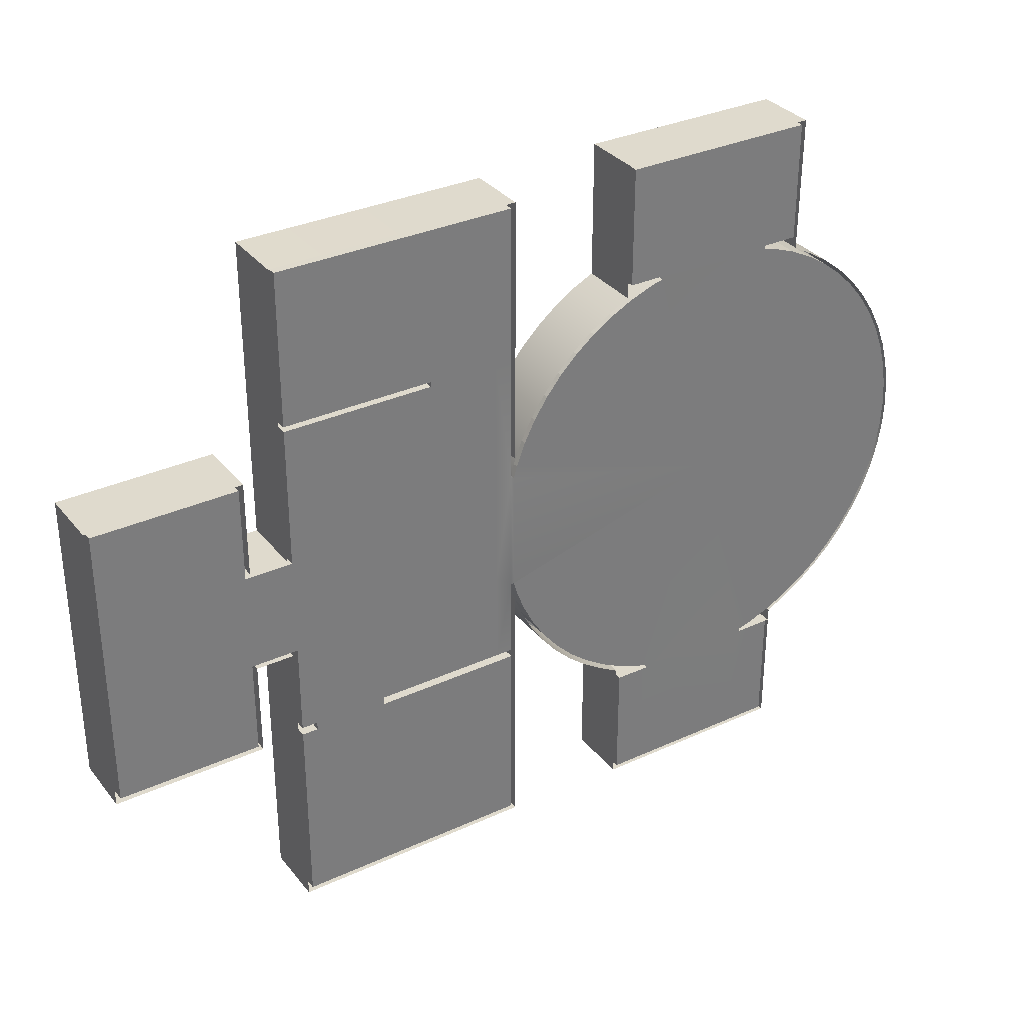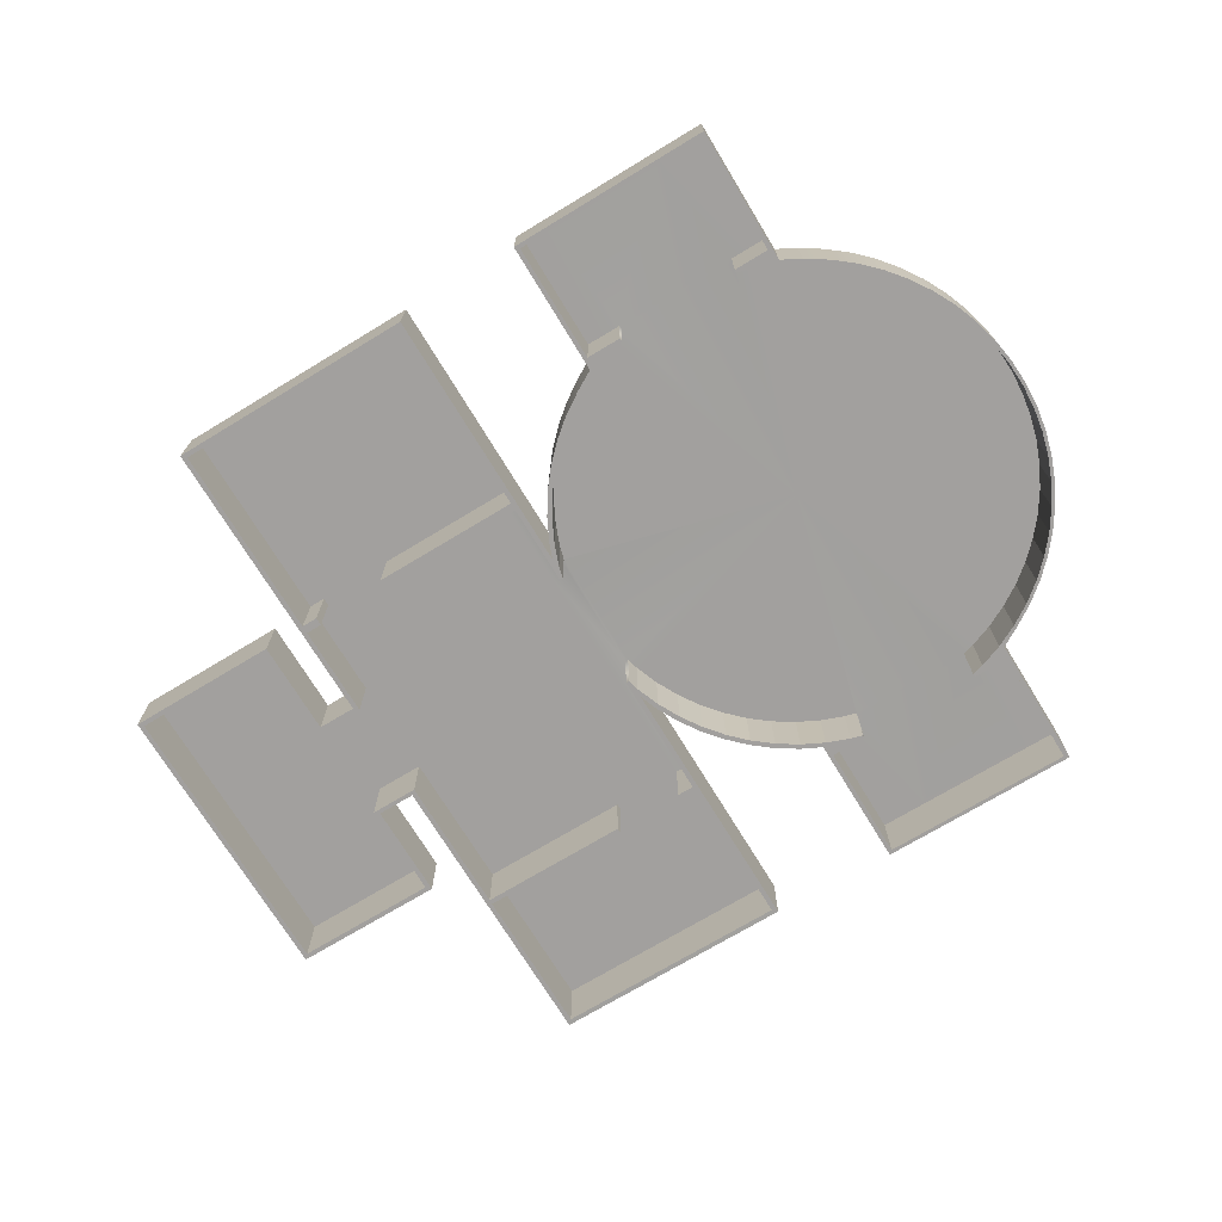
<metadata>
{"format":"obj","ext":"obj","renderer":"f3d","projection":"perspective","resolution":1024,"background":"white","views":[{"elev":32.9,"azim":147.7,"up":"+Z"},{"elev":-71.9,"azim":-148.8,"up":"+Y"}]}
</metadata>
<code>
g default
v 4.755 0 -1.545
v 4.568 0 -2.034
v 4.33 0 -2.5
v 4.045 0 -2.939
v 3.716 0 -3.346
v 3.346 0 -3.716
v 2.939 0 -4.045
v 2.5 0 -4.33
v 2.034 0 -4.568
v 1.545 0 -4.755
v -1.545 0 -4.755
v -2.034 0 -4.568
v -2.5 0 -4.33
v -2.939 0 -4.045
v -3.346 0 -3.716
v -3.716 0 -3.346
v -4.045 0 -2.939
v -4.33 0 -2.5
v -4.568 0 -2.034
v -4.755 0 -1.545
v -4.891 0 -1.04
v -4.973 0 -0.5226
v -5 0 0
v -4.973 0 0.5226
v -4.891 0 1.04
v -4.755 0 1.545
v -4.568 0 2.034
v -4.33 0 2.5
v -4.045 0 2.939
v -3.716 0 3.346
v -3.346 0 3.716
v -2.939 0 4.045
v -2.5 0 4.33
v -2.034 0 4.568
v -1.545 0 4.755
v 1.545 0 4.755
v 2.034 0 4.568
v 2.5 0 4.33
v 2.939 0 4.045
v 3.346 0 3.716
v 3.716 0 3.346
v 4.045 0 2.939
v 4.33 0 2.5
v 4.568 0 2.034
v 4.755 0 1.545
v 0 0 0
v -1.04 0 7.391
v 1.04 0 7.391
v -1.04 0 -7.391
v 1.04 0 -7.391
v 9.891 0 1.04
v 9.891 0 -1.04
v 2.04 0 4.891
v 2.04 0 7.391
v -2.04 0 4.891
v -2.04 0 7.391
v -2.04 0 -4.891
v -2.04 0 -7.391
v 2.04 0 -4.891
v 2.04 0 -7.391
v 4.891 0 7.29
v 9.891 0 7.29
v 4.891 0 -7.29
v 9.891 0 -7.29
v 10.89 0 1.04
v 10.89 0 -1.04
v 13.89 0 1.04
v 13.89 0 -1.04
v 10.89 0 3.04
v 13.89 0 3.04
v 10.89 0 -3.04
v 13.89 0 -3.04
v 4.755 -1.3 -1.545
v 4.568 -1.3 -2.034
v 4.33 -1.3 -2.5
v 4.045 -1.3 -2.939
v 3.716 -1.3 -3.346
v 3.346 -1.3 -3.716
v 2.939 -1.3 -4.045
v 2.5 -1.3 -4.33
v 2.034 -1.3 -4.568
v 1.545 -1.3 -4.755
v -1.545 -1.3 -4.755
v -2.034 -1.3 -4.568
v -2.5 -1.3 -4.33
v -2.939 -1.3 -4.045
v -3.346 -1.3 -3.716
v -3.716 -1.3 -3.346
v -4.045 -1.3 -2.939
v -4.33 -1.3 -2.5
v -4.568 -1.3 -2.034
v -4.755 -1.3 -1.545
v -4.891 -1.3 -1.04
v -4.973 -1.3 -0.5226
v -5 -1.3 0
v -4.973 -1.3 0.5226
v -4.891 -1.3 1.04
v -4.755 -1.3 1.545
v -4.568 -1.3 2.034
v -4.33 -1.3 2.5
v -4.045 -1.3 2.939
v -3.716 -1.3 3.346
v -3.346 -1.3 3.716
v -2.939 -1.3 4.045
v -2.5 -1.3 4.33
v -2.034 -1.3 4.568
v -1.545 -1.3 4.755
v 1.545 -1.3 4.755
v 2.034 -1.3 4.568
v 2.5 -1.3 4.33
v 2.939 -1.3 4.045
v 3.346 -1.3 3.716
v 3.716 -1.3 3.346
v 4.045 -1.3 2.939
v 4.33 -1.3 2.5
v 4.568 -1.3 2.034
v 4.755 -1.3 1.545
v -1.04 -1.3 7.391
v 1.04 -1.3 7.391
v -1.04 -1.3 -7.391
v 1.04 -1.3 -7.391
v 2.04 -1.3 4.891
v 2.04 -1.3 7.391
v -2.04 -1.3 4.891
v -2.04 -1.3 7.391
v -2.04 -1.3 -4.891
v -2.04 -1.3 -7.391
v 2.04 -1.3 -4.891
v 2.04 -1.3 -7.391
v 4.891 -1.3 7.29
v 9.891 -1.3 1.04
v 9.891 -1.3 7.29
v 4.891 -1.3 -7.29
v 9.891 -1.3 -1.04
v 9.891 -1.3 -7.29
v 10.89 -1.3 1.04
v 10.89 -1.3 -1.04
v 13.89 -1.3 1.04
v 13.89 -1.3 -1.04
v 10.89 -1.3 1.04
v 13.89 -1.3 1.04
v 10.89 -1.3 -1.04
v 13.89 -1.3 -1.04
v 10.89 -1.3 3.04
v 13.89 -1.3 3.04
v 10.89 -1.3 -3.04
v 13.89 -1.3 -3.04
v 4.891 -1.3 3.994
v 4.891 0 3.994
v 9.891 0 3.994
v 9.891 -1.3 3.994
v 9.891 -1.3 -2.992
v 9.891 0 -2.992
v 4.891 0 -2.992
v 4.891 -1.3 -2.992
v 1.292 0 -4.823
v 1.301 0 -4.891
v 1.292 -1.3 -4.823
v 1.301 -1.3 -4.891
v -1.301 0 -4.891
v -1.292 0 -4.823
v -1.301 -1.3 -4.891
v -1.292 -1.3 -4.823
v 4.891 0 -1.301
v 4.823 0 -1.292
v 4.891 -1.3 -1.301
v 4.823 -1.3 -1.292
v -1.292 0 4.823
v -1.301 0 4.891
v -1.292 -1.3 4.823
v -1.301 -1.3 4.891
v 1.301 0 4.891
v 1.292 0 4.823
v 1.301 -1.3 4.891
v 1.292 -1.3 4.823
v 4.823 0 1.292
v 4.891 0 1.301
v 4.823 -1.3 1.292
v 4.891 -1.3 1.301
v 4.891 -1.3 4.097
v 4.891 0 4.097
v 9.891 0 4.097
v 9.891 -1.3 4.097
v 9.891 -1.3 -3.158
v 9.891 0 -3.158
v 4.891 0 -3.158
v 4.891 -1.3 -3.158
v 9.556 -1.3 -2.992
v 9.556 0 -2.992
v 9.556 0 -3.158
v 9.556 -1.3 -3.158
v 8 0 -3.158
v 8 -1.3 -3.158
v 8 0 -2.992
v 8 -1.3 -2.992
v 6.72 0 4.097
v 6.72 -1.3 4.097
v 6.72 0 3.994
v 6.72 -1.3 3.994
v 5.242 -1.3 3.994
v 5.242 0 3.994
v 5.242 0 4.097
v 5.242 -1.3 4.097
v 8.004 0 -7.29
v 8.004 -1.3 -7.29
v 8.016 0 -1.04
v 8.016 0 1.04
v 7.989 -0 3.994
v 7.988 0 4.097
v 8.016 0 7.29
v 8.016 -1.3 7.29
v 6.766 -1.3 7.29
v 6.766 0 7.29
v 6.759 0 -3.158
v 6.759 0 -7.29
v 6.759 -1.3 -7.29
v 7.988 -1.3 3.994
v 7.988 -1.3 4.097
v 5.242 0 7.29
v 5.242 -1.3 7.29
v 5.242 0 1.04
v 5.242 0 -1.04
v 5.242 0 -2.992
v 5.242 0 -1.11
v 6.756 -1.3 -3.158
v 6.756 -1.3 -2.992
v 6.756 0 -2.992
v 6.756 0 -1.04
v 6.756 0 1.04
v 5.257 0 -1.04
v -1.04 0 -7.478
v 1.04 0 -7.478
v -1.04 -1.3 -7.478
v 1.04 -1.3 -7.478
v -2.127 0 -7.478
v -2.127 -1.3 -7.478
v -2.127 0 -4.891
v -2.127 -1.3 -4.891
v 2.127 0 -7.478
v 2.127 -1.3 -7.478
v 2.127 0 -4.891
v 2.127 -1.3 -4.891
v 2.04 0 -4.891
v 2.04 -1.3 -4.891
v 1.671 -1.3 -4.891
v 1.671 0 -4.891
v 1.54 0 -7.391
v 1.54 -1.3 -7.391
v 1.584 -1.3 -7.478
v 1.584 0 -7.478
v -1.514 0 -7.478
v -1.514 -1.3 -7.478
v -1.476 -1.3 -7.391
v -1.476 0 -7.391
v -1.623 0 -4.891
v -1.623 -1.3 -4.891
v -2.127 -1.3 -4.615
v -2.537 -1.3 -4.386
v -2.127 0 -4.891
v -2.127 0 -4.615
v -2.537 0 -4.386
v -2.979 -1.3 -4.101
v -3.392 -1.3 -3.767
v -3.767 -1.3 -3.392
v -4.101 -1.3 -2.979
v -4.39 -1.3 -2.534
v -4.631 -1.3 -2.062
v -4.821 -1.3 -1.566
v -4.958 -1.3 -1.054
v -5.041 -1.3 -0.5298
v -5.069 -1.3 0
v -5.041 -1.3 0.5298
v -4.958 -1.3 1.054
v -4.821 -1.3 1.566
v -4.631 -1.3 2.062
v -4.39 -1.3 2.534
v -4.101 -1.3 2.979
v -3.767 -1.3 3.392
v -3.392 -1.3 3.767
v -2.979 -1.3 4.101
v -2.534 -1.3 4.39
v -2.118 -1.3 4.63
v -2.537 -0 -4.386
v -2.979 -0 -4.101
v -3.392 -0 -3.767
v -3.767 -0 -3.392
v -4.101 -0 -2.979
v -4.39 -0 -2.534
v -4.631 -0 -2.062
v -4.821 -0 -1.566
v -4.958 -0 -1.054
v -5.041 -0 -0.5298
v -5.069 -0 0
v -5.041 -0 0.5298
v -4.958 -0 1.054
v -4.821 -0 1.566
v -4.631 -0 2.062
v -4.39 -0 2.534
v -4.101 -0 2.979
v -3.767 -0 3.392
v -3.392 -0 3.767
v -2.979 -0 4.101
v -2.534 -0 4.39
v -2.118 -0 4.63
v -2.118 -1.3 4.891
v -2.118 -0 4.891
v -1.597 -1.3 4.891
v -1.597 0 4.891
v -1.44 0 7.391
v -1.44 -1.3 7.391
v 1.44 -1.3 7.391
v 1.44 0 7.391
v 1.597 0 4.891
v 1.597 -1.3 4.891
v -1.04 -1.3 7.468
v 1.04 -1.3 7.468
v 1.44 -1.3 7.468
v 2.129 -1.3 4.627
v 2.129 -1.3 7.468
v -1.44 -1.3 7.468
v -2.137 -1.3 7.468
v 2.129 -1.3 4.891
v -1.04 0 7.468
v 1.04 0 7.468
v 1.44 0 7.468
v 2.129 0 4.627
v 2.129 0 4.891
v -1.44 0 7.468
v -2.118 0 4.891
v -2.137 0 7.468
v 2.129 0 7.468
v 2.551 -1.3 4.418
v 2.999 -1.3 4.127
v 3.414 -1.3 3.791
v 3.791 -1.3 3.414
v 4.127 -1.3 2.999
v 4.418 -1.3 2.551
v 4.661 -1.3 2.075
v 4.791 -1.3 1.704
v 2.129 0 4.627
v 2.551 0 4.418
v 2.999 0 4.127
v 3.414 0 3.791
v 3.791 0 3.414
v 4.127 0 2.999
v 4.418 0 2.551
v 4.661 0 2.075
v 4.852 0 1.577
v 4.791 -1.3 -1.736
v 4.659 -1.3 -2.074
v 4.417 -1.3 -2.55
v 4.126 -1.3 -2.998
v 3.79 -1.3 -3.412
v 3.412 -1.3 -3.79
v 2.998 -1.3 -4.126
v 2.55 -1.3 -4.417
v 2.127 -1.3 -4.657
v 4.85 0 -1.576
v 4.659 -0 -2.074
v 4.417 0 -2.55
v 4.126 0 -2.998
v 3.79 0 -3.412
v 3.412 0 -3.79
v 2.998 0 -4.126
v 2.55 0 -4.417
v 2.127 0 -4.657
v 4.891 -1.3 3.994
v 4.891 -1.3 4.097
v 4.891 -1.3 1.301
v 4.891 -1.3 7.29
v 4.791 -1.3 3.994
v 4.791 -1.3 4.097
v 4.791 -1.3 7.29
v 4.891 -1.3 7.389
v 5.242 -1.3 7.389
v 8.016 -1.3 7.389
v 9.891 -1.299 7.391
v 6.766 -1.3 7.39
v 4.791 -1.3 7.389
v 9.991 -1.3 7.29
v 9.991 -1.299 7.391
v 9.991 -1.3 4.097
v 9.991 -1.3 3.994
v 9.991 -1.3 1.124
v 10.79 -1.3 1.124
v 10.79 -1.3 3.04
v 10.89 -1.3 3.04
v 13.89 -1.3 3.04
v 10.79 -1.3 3.04
v 10.89 -1.3 3.14
v 10.79 -1.3 3.14
v 13.99 -1.3 1.04
v 13.99 -1.3 3.14
v 13.99 -1.3 -1.04
v 13.99 -1.3 -3.04
v 13.89 -1.3 -3.04
v 13.89 -1.3 -3.14
v 13.99 -1.3 -3.14
v 10.89 -1.3 -3.14
v 9.991 -1.3 -1.131
v 9.991 -1.3 -2.992
v 10.79 -1.3 -1.131
v 10.79 -1.3 -3.04
v 9.991 -1.3 -3.158
v 9.991 -1.3 -7.29
v 10.79 -1.3 -3.14
v 9.891 -1.3 -7.29
v 4.891 -1.3 -7.39
v 6.759 -1.3 -7.39
v 8.004 -1.3 -7.39
v 9.891 -1.3 -7.39
v 9.891 -1.3 -7.39
v 9.991 -1.3 -7.39
v 4.791 -1.3 -7.29
v 4.791 -1.3 -7.39
v 4.791 -1.3 -3.158
v 4.791 -1.3 -2.992
v 4.791 -1.3 -2.992
v 4.791 -1.3 1.704
v 4.791 -1.3 3.994
v 4.791 -1.3 4.097
v 4.791 -1.3 7.29
v 4.891 -1.3 7.389
v 5.242 -1.3 7.389
v 8.016 -1.3 7.389
v 9.891 -1.299 7.391
v 6.766 -1.3 7.39
v 4.791 -1.3 7.389
v 9.991 -1.299 7.391
v 9.991 -1.3 7.29
v 9.991 -1.3 4.097
v 9.991 -1.3 3.994
v 9.991 -1.3 1.124
v 10.79 -1.3 1.124
v 10.79 -1.3 3.04
v 13.89 -1.3 3.04
v 13.89 -1.3 3.04
v 10.89 -1.3 3.04
v 10.79 -1.3 3.04
v 10.79 -1.3 3.14
v 10.89 -1.3 3.14
v 13.99 -1.3 1.04
v 13.99 -1.3 3.14
v 13.99 -1.3 -1.04
v 13.99 -1.3 -3.04
v 13.89 -1.3 -3.04
v 13.89 -1.3 -3.04
v 13.99 -1.3 -3.04
v 13.89 -1.3 -3.14
v 10.89 -1.3 -3.14
v 9.991 -1.3 -1.131
v 9.991 -1.3 -2.992
v 10.79 -1.3 -1.131
v 10.79 -1.3 -3.04
v 9.991 -1.3 -3.158
v 9.991 -1.3 -7.29
v 10.79 -1.3 -3.14
v 9.891 -1.3 -7.29
v 9.891 -1.3 -7.29
v 9.991 -1.3 -7.29
v 4.891 -1.3 -7.39
v 6.759 -1.3 -7.39
v 9.891 -1.3 -7.39
v 8.004 -1.3 -7.39
v 9.891 -1.3 -7.39
v 9.991 -1.3 -7.39
v 4.791 -1.3 -7.39
v 4.791 -1.3 -7.29
v 4.791 -1.3 -3.158
v 4.891 -1.3 -2.992
v 4.791 -1.3 -2.992
v 4.791 -1.3 -2.992
v 4.791 -1.3 -1.736
v 4.791 0 1.704
v 4.791 0 3.994
v 4.791 0 4.097
v 4.791 0 7.29
v 4.891 -1e-06 7.39
v 5.242 -0.000346 7.391
v 8.016 -0.00019 7.387
v 9.89 0.001055 7.381
v 6.766 8e-05 7.391
v 4.791 0 7.389
v 9.99 0.001058 7.377
v 9.99 -4e-06 7.283
v 9.991 0 4.097
v 9.991 0 3.994
v 9.991 0 1.124
v 10.79 0 1.124
v 10.79 0 3.04
v 10.79 0 3.14
v 10.89 0 3.14
v 13.99 0 1.04
v 13.99 0 3.14
v 13.99 0 -1.04
v 13.99 0 -3.04
v 13.99 0 -3.14
v 13.89 0 -3.14
v 10.89 0 -3.14
v 9.991 0 -1.131
v 9.991 -0 -2.992
v 10.79 0 -1.131
v 10.79 0 -3.04
v 9.991 0 -3.158
v 9.991 0 -7.29
v 10.79 0 -3.14
v 4.891 0 -7.39
v 6.759 0 -7.39
v 8.004 0 -7.39
v 9.891 0 -7.39
v 9.991 0 -7.39
v 9.891 0 -7.39
v 4.791 0 -7.39
v 4.791 0 -7.29
v 4.791 0 -3.158
v 4.791 0 -2.992
v 4.791 0 -1.736
v 4.791 0 -2.992
g Ship
f 1 165 46
f 2 1 46
f 3 2 46
f 4 3 46
f 5 4 46
f 6 5 46
f 7 6 46
f 8 7 46
f 9 8 46
f 10 9 46
f 11 161 46
f 12 11 46
f 13 12 46
f 14 13 46
f 15 14 46
f 16 15 46
f 17 16 46
f 18 17 46
f 19 18 46
f 20 19 46
f 21 20 46
f 22 21 46
f 23 22 46
f 24 23 46
f 25 24 46
f 26 25 46
f 27 26 46
f 28 27 46
f 29 28 46
f 30 29 46
f 31 30 46
f 32 31 46
f 33 32 46
f 34 33 46
f 35 34 46
f 36 173 46
f 37 36 46
f 38 37 46
f 39 38 46
f 40 39 46
f 41 40 46
f 42 41 46
f 43 42 46
f 44 43 46
f 45 44 46
f 54 312 313 53
f 254 255 57 58
f 209 210 213 196
f 192 204 64 185 190
f 51 52 66 65
f 65 66 68 67
f 65 67 70 69
f 66 71 72 68
f 167 165 1 73
f 1 2 74 73
f 2 3 75 74
f 3 4 76 75
f 4 5 77 76
f 5 6 78 77
f 6 7 79 78
f 7 8 80 79
f 8 9 81 80
f 9 10 82 81
f 10 156 158 82
f 163 161 11 83
f 11 12 84 83
f 12 13 85 84
f 13 14 86 85
f 14 15 87 86
f 15 16 88 87
f 16 17 89 88
f 17 18 90 89
f 18 19 91 90
f 19 20 92 91
f 20 21 93 92
f 21 22 94 93
f 22 23 95 94
f 23 24 96 95
f 24 25 97 96
f 25 26 98 97
f 26 27 99 98
f 27 28 100 99
f 28 29 101 100
f 29 30 102 101
f 30 31 103 102
f 31 32 104 103
f 32 33 105 104
f 33 34 106 105
f 34 35 107 106
f 35 168 170 107
f 175 173 36 108
f 36 37 109 108
f 37 38 110 109
f 38 39 111 110
f 39 40 112 111
f 40 41 113 112
f 41 42 114 113
f 42 43 115 114
f 43 44 116 115
f 44 45 117 116
f 45 176 178 117
f 47 48 119 118
f 232 234 233 231
f 53 313 314 122
f 311 312 54 123
f 54 53 122 123
f 307 308 55 124
f 56 309 310 125
f 55 56 125 124
f 57 255 256 126
f 251 252 236 235
f 235 236 238 237
f 239 240 249 250
f 241 242 240 239
f 61 130 180 181
f 183 132 62 182
f 212 213 210 211
f 187 133 63 186
f 64 135 184 185
f 64 204 205 135
f 51 65 136 131
f 66 52 134 137
f 67 68 139 138
f 65 140 136
f 141 67 138
f 142 66 137
f 68 143 139
f 65 69 144 136
f 70 67 138 145
f 69 70 145 144
f 71 66 137 146
f 68 72 147 139
f 72 71 146 147
f 179 177 149 148
f 151 150 51 131
f 52 153 152 134
f 155 154 164 166
f 246 247 60 59
f 156 157 159 158
f 160 161 163 162
f 56 55 308 309
f 165 176 46
f 221 222 230 228 229
f 201 221 229 198
f 164 165 167 166
f 168 169 171 170
f 172 173 175 174
f 176 177 179 178
f 46 161 156
f 157 160 49 50
f 160 157 156 161
f 169 172 48 47
f 173 168 46
f 172 169 168 173
f 177 176 165 164
f 200 201 202 203
f 197 196 198 199
f 188 189 190 191
f 193 192 194 195
f 152 153 189 188
f 185 184 191 190
f 184 152 188 191
f 187 186 214 225
f 154 155 226 227
f 155 187 225 226
f 218 209 196 197
f 217 218 197 199
f 148 149 201 200
f 149 181 202 201
f 181 180 203 202
f 180 148 200 203
f 214 215 204 192
f 205 204 215 216
f 52 206 194 189 153
f 207 206 52 51
f 150 208 207 51
f 62 210 209 182
f 211 210 62 132
f 61 219 220 130
f 202 219 61 181
f 63 215 214 186
f 216 215 63 133
f 151 183 218 217
f 183 182 209 218
f 196 213 219 202
f 220 219 213 212
f 177 221 201 149
f 177 164 222 221
f 225 214 192 193
f 226 225 193 195
f 227 226 195 194
f 194 206 228 227
f 229 228 206 207
f 198 229 207 208
f 201 198 196 202
f 192 190 189 194
f 223 224 222 164 154
f 227 228 230 222 224 223
f 46 176 45
f 46 156 10
f 46 168 35
f 199 198 208 217
f 150 151 217 208
f 120 233 234 121
f 127 236 252 253
f 57 126 238 237
f 126 238 236 127
f 248 249 240 129
f 129 240 242 128
f 57 126 127 58
f 58 127 253 254
f 49 120 121 50
f 247 248 129 60
f 60 129 128 59
f 59 128 244 243
f 59 128 244 243
f 245 246 59 128
f 244 81 82 245
f 81 9 10 82
f 243 244 245 246
f 157 246 245 159
f 157 50 247 246
f 50 121 248 247
f 121 234 249 248
f 250 249 234 232
f 231 233 252 251
f 253 252 233 120
f 254 253 120 49
f 49 160 255 254
f 256 255 160 162
f 158 159 245 82
f 256 162 163 83
f 126 256 83 84
f 126 84 257 238
f 257 84 85 258
f 238 257 260 259
f 257 258 261 260
f 85 86 262 258
f 86 87 263 262
f 87 88 264 263
f 88 89 265 264
f 89 90 266 265
f 90 91 267 266
f 91 92 268 267
f 92 93 269 268
f 93 94 270 269
f 94 95 271 270
f 95 96 272 271
f 96 97 273 272
f 97 98 274 273
f 98 99 275 274
f 99 100 276 275
f 100 101 277 276
f 101 102 278 277
f 102 103 279 278
f 103 104 280 279
f 104 105 281 280
f 105 106 282 281
f 258 262 284 283
f 262 263 285 284
f 263 264 286 285
f 264 265 287 286
f 265 266 288 287
f 266 267 289 288
f 267 268 290 289
f 268 269 291 290
f 269 270 292 291
f 270 271 293 292
f 271 272 294 293
f 272 273 295 294
f 273 274 296 295
f 274 275 297 296
f 275 276 298 297
f 276 277 299 298
f 277 278 300 299
f 278 279 301 300
f 279 280 302 301
f 280 281 303 302
f 281 282 304 303
f 304 282 305 306
f 171 169 308 307
f 309 308 169 47
f 310 309 47 118
f 48 312 311 119
f 313 312 48 172
f 314 313 172 174
f 118 119 316 315
f 119 311 317 316
f 122 322 319 123
f 310 118 315 320
f 124 125 321 305
f 171 307 107 170
f 314 174 175 108
f 307 124 106 107
f 125 310 320 321
f 311 123 319 317
f 106 124 305 282
f 109 122 314 108
f 318 322 122 109
f 315 316 324 323
f 316 317 325 324
f 322 318 326 327
f 320 315 323 328
f 305 321 330 329
f 321 320 328 330
f 317 319 331 325
f 319 322 327 331
f 109 110 332 318
f 110 111 333 332
f 111 112 334 333
f 112 113 335 334
f 113 114 336 335
f 114 115 337 336
f 115 116 338 337
f 116 117 339 338
f 117 178 179 339
f 318 332 341 340
f 332 333 342 341
f 333 334 343 342
f 334 335 344 343
f 335 336 345 344
f 336 337 346 345
f 337 338 347 346
f 338 339 348 347
f 339 179 177 348
f 73 74 350 349
f 74 75 351 350
f 75 76 352 351
f 76 77 353 352
f 77 78 354 353
f 78 79 355 354
f 79 80 356 355
f 80 81 357 356
f 167 73 349 166
f 349 350 359 358
f 350 351 360 359
f 351 352 361 360
f 352 353 362 361
f 353 354 363 362
f 354 355 364 363
f 355 356 365 364
f 356 357 366 365
f 166 349 358 164
f 366 357 242 241
f 81 244 242 357
f 148 180 368 367
f 179 148 367 369
f 180 130 370 368
f 179 148 371 339
f 148 180 372 371
f 180 130 373 372
f 130 220 375 374
f 211 132 377 376
f 212 211 376 378
f 220 212 378 375
f 373 130 374 379
f 377 132 380 381
f 132 183 382 380
f 183 151 383 382
f 151 131 384 383
f 131 136 385 384
f 136 144 386 385
f 144 145 388 387
f 386 144 387 389
f 144 390 391 386
f 145 138 392 393
f 144 145 393 390
f 138 139 394 392
f 139 147 395 394
f 395 147 396
f 147 397 398 395
f 147 146 399 397
f 134 152 401 400
f 137 134 400 402
f 146 137 402 403
f 152 184 404 401
f 184 135 405 404
f 399 146 403 406
f 405 135 407
f 216 133 408 409
f 135 205 410 411
f 205 216 409 410
f 405 407 412 413
f 408 133 414 415
f 133 187 416 414
f 187 155 417 416
f 155 166 349 418
f 339 371 420 419
f 371 372 421 420
f 372 373 422 421
f 374 375 424 423
f 376 377 426 425
f 378 376 425 427
f 375 378 427 424
f 373 379 428 422
f 379 374 423 428
f 377 381 429 426
f 381 380 430 429
f 380 382 431 430
f 382 383 432 431
f 383 384 433 432
f 384 385 434 433
f 385 386 435 434
f 388 145 436 437
f 387 388 437 438
f 386 389 439 435
f 389 387 438 439
f 386 391 440 435
f 391 390 441 440
f 393 392 442 443
f 390 393 443 441
f 392 394 444 442
f 394 395 445 444
f 396 147 446 447
f 395 448 445
f 395 396 447 448
f 395 398 445
f 398 397 449
f 397 399 450 449
f 400 401 452 451
f 402 400 451 453
f 403 402 453 454
f 401 404 455 452
f 404 405 456 455
f 399 406 457 450
f 406 403 454 457
f 407 135 458 459
f 405 460 456
f 409 408 461 462
f 135 411 463 458
f 411 410 464 463
f 410 409 462 464
f 412 407 459 465
f 405 413 466 460
f 413 412 465 466
f 408 415 467 461
f 415 414 468 467
f 414 416 469 468
f 417 155 470 471
f 416 417 471 469
f 155 418 472 470
f 418 349 473 472
f 339 371 475 474
f 371 372 476 475
f 372 373 477 476
f 374 375 479 478
f 376 377 481 480
f 378 376 480 482
f 375 378 482 479
f 373 379 483 477
f 374 478 483 379
f 377 381 484 481
f 380 485 484 381
f 382 486 485 380
f 383 487 486 382
f 384 488 487 383
f 384 385 489 488
f 385 386 490 489
f 386 391 491 490
f 390 492 491 391
f 392 493 494 393
f 390 393 494 492
f 392 394 495 493
f 394 395 496 495
f 395 398 497 496
f 397 498 497 398
f 399 499 498 397
f 400 401 501 500
f 400 500 502 402
f 402 502 503 403
f 401 404 504 501
f 404 405 505 504
f 399 406 506 499
f 403 503 506 406
f 408 507 508 409
f 410 509 510 411
f 409 508 509 410
f 405 413 511 505
f 412 512 511 413
f 408 415 513 507
f 414 514 513 415
f 416 515 514 414
f 417 516 515 416
f 349 517 518 418

</code>
